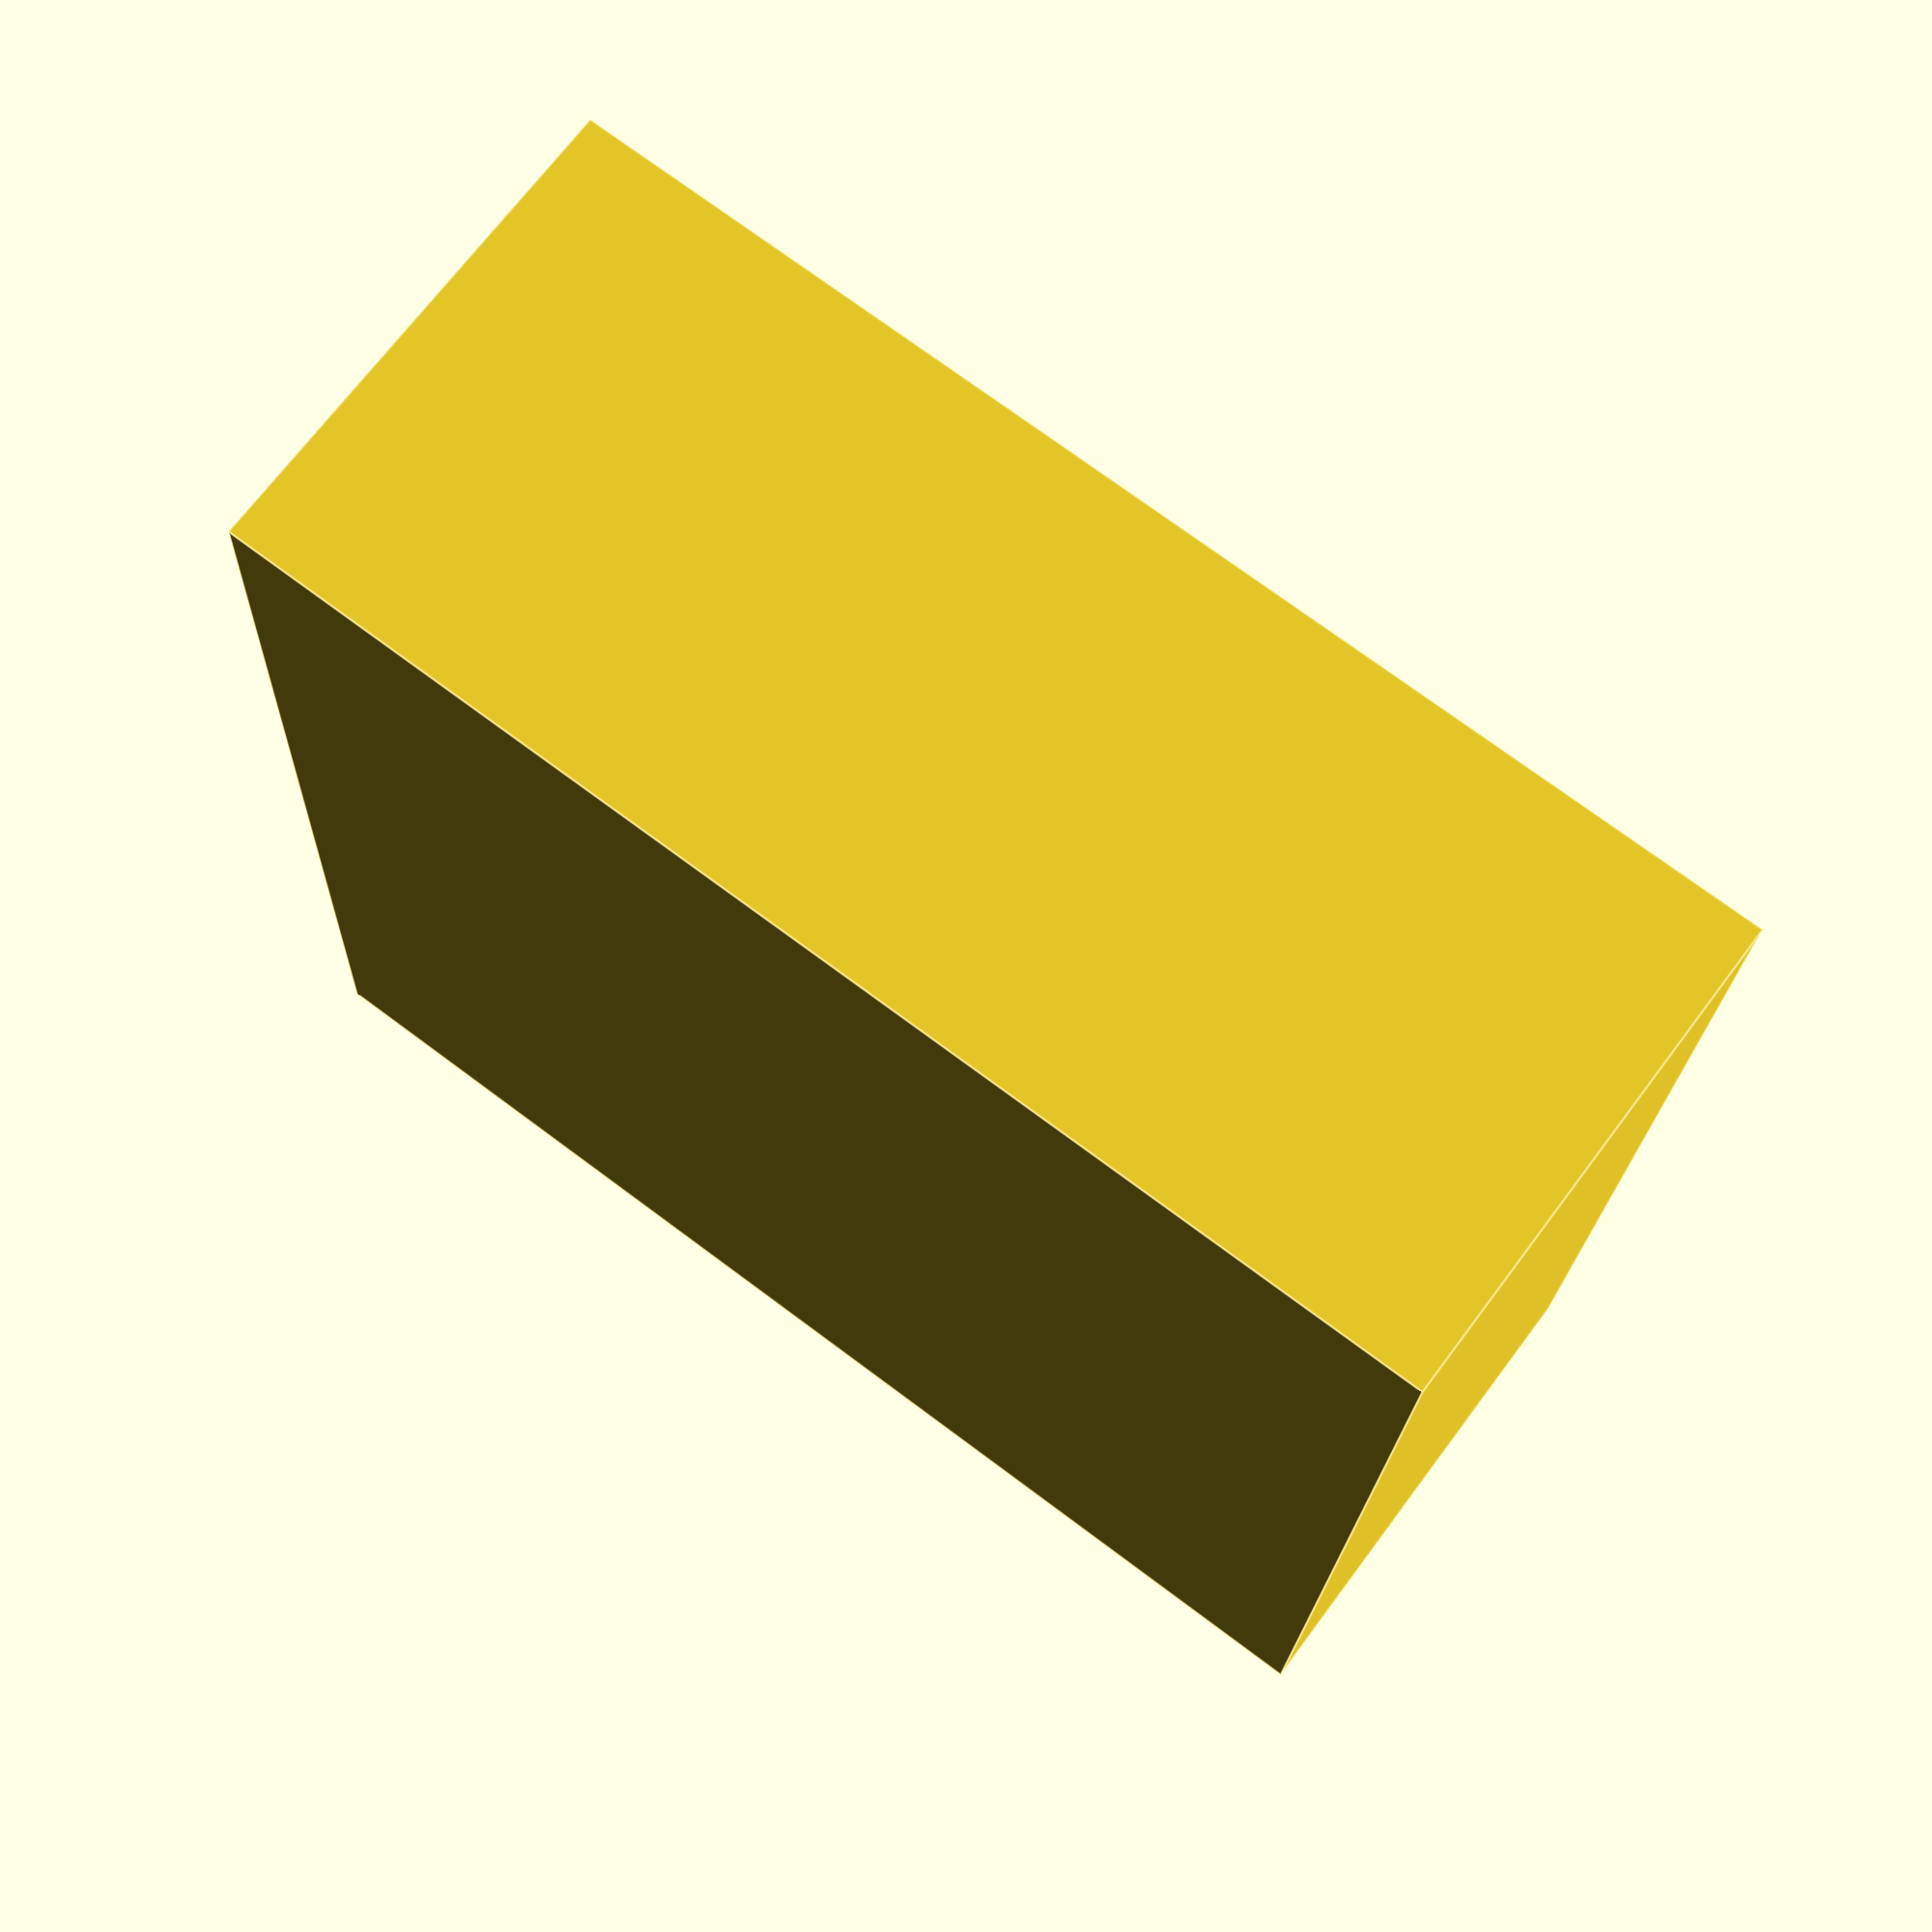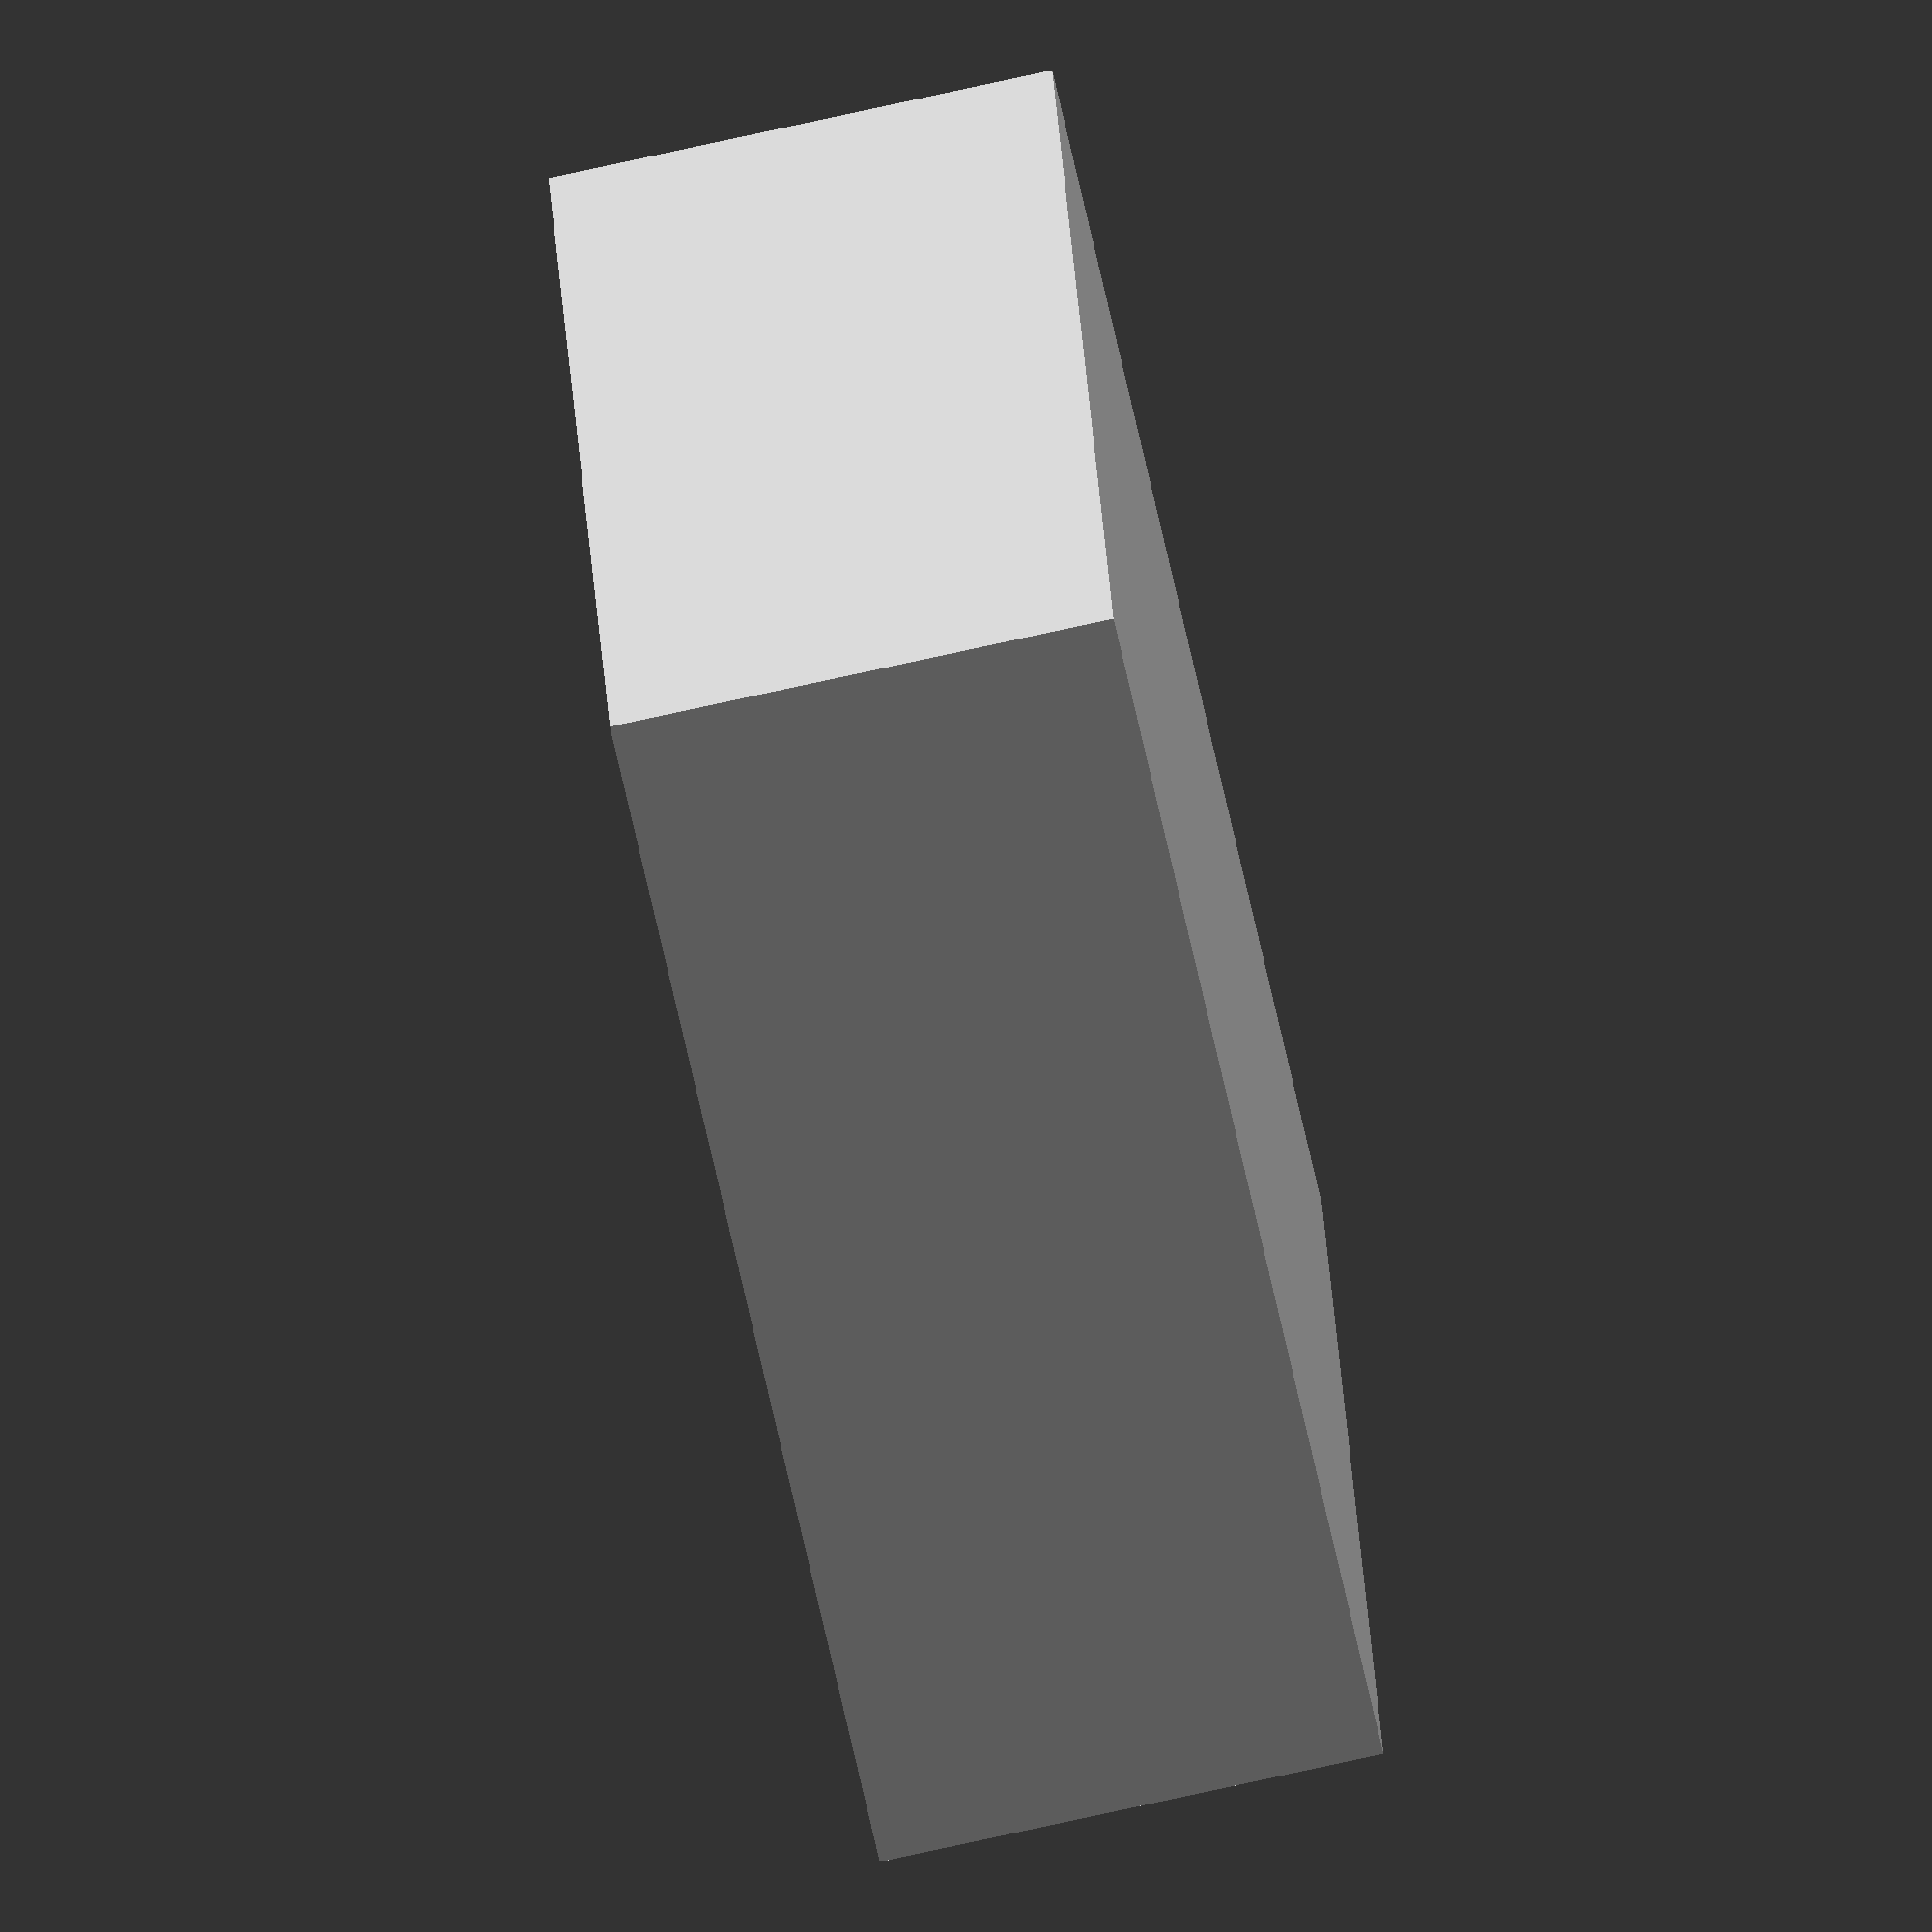
<openscad>
// example.scad
// A complex 3D model combining various shapes and transformations

// Main module
module complex_model() {
    difference() {
        // Base cube
        cube([50, 50, 20], center = true);
        
        // Cylindrical holes
        for (i = [-15, 0, 15]) {
            translate([i, 0, 10]) 
                cylinder(h = 20, r = 5, center = true);
            translate([0, i, 10]) 
                cylinder(h = 20, r = 5, center = true);
        }
        
        // Spherical cut
        translate([0, 0, 10])
            sphere(r = 15);
    }
}

// Call the main module
complex_model();
</openscad>
<views>
elev=290.1 azim=267.8 roll=216.7 proj=p view=edges
elev=77.3 azim=12.8 roll=102.4 proj=o view=solid
</views>
